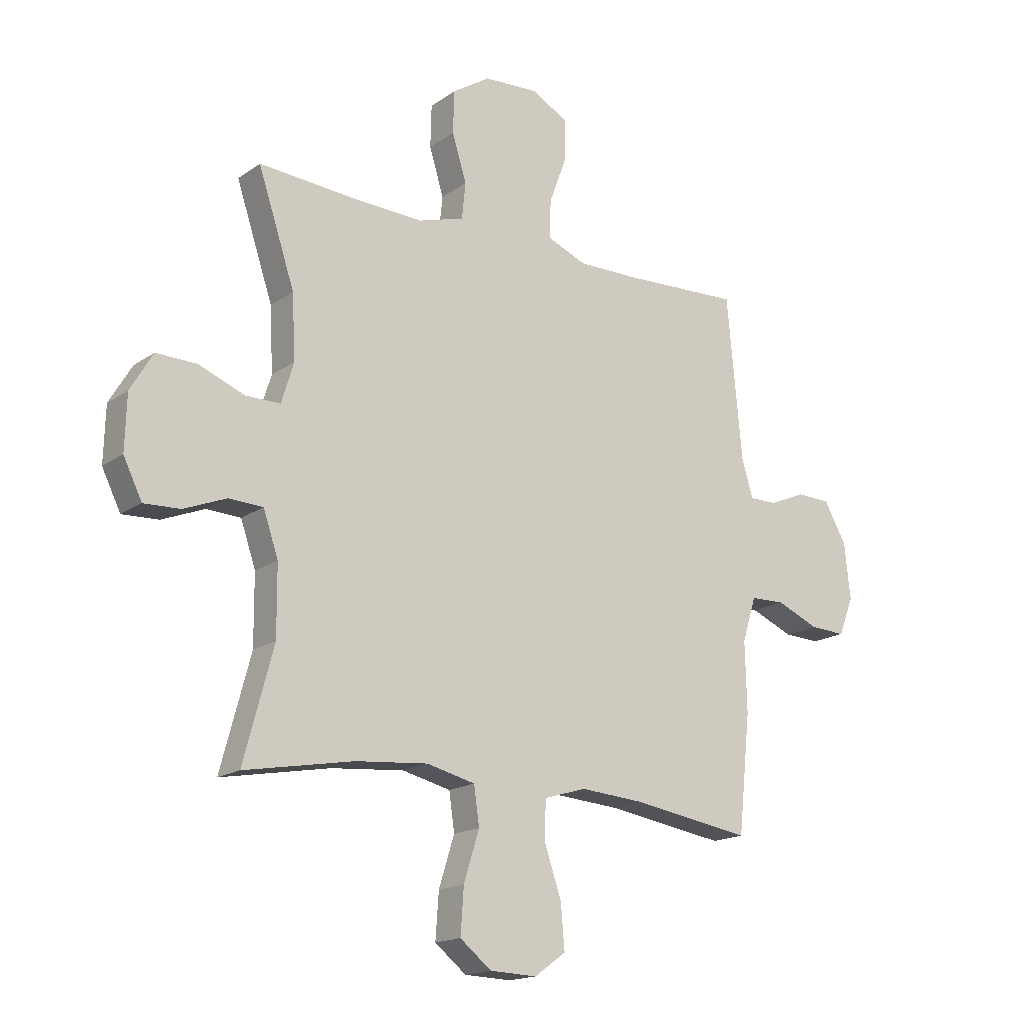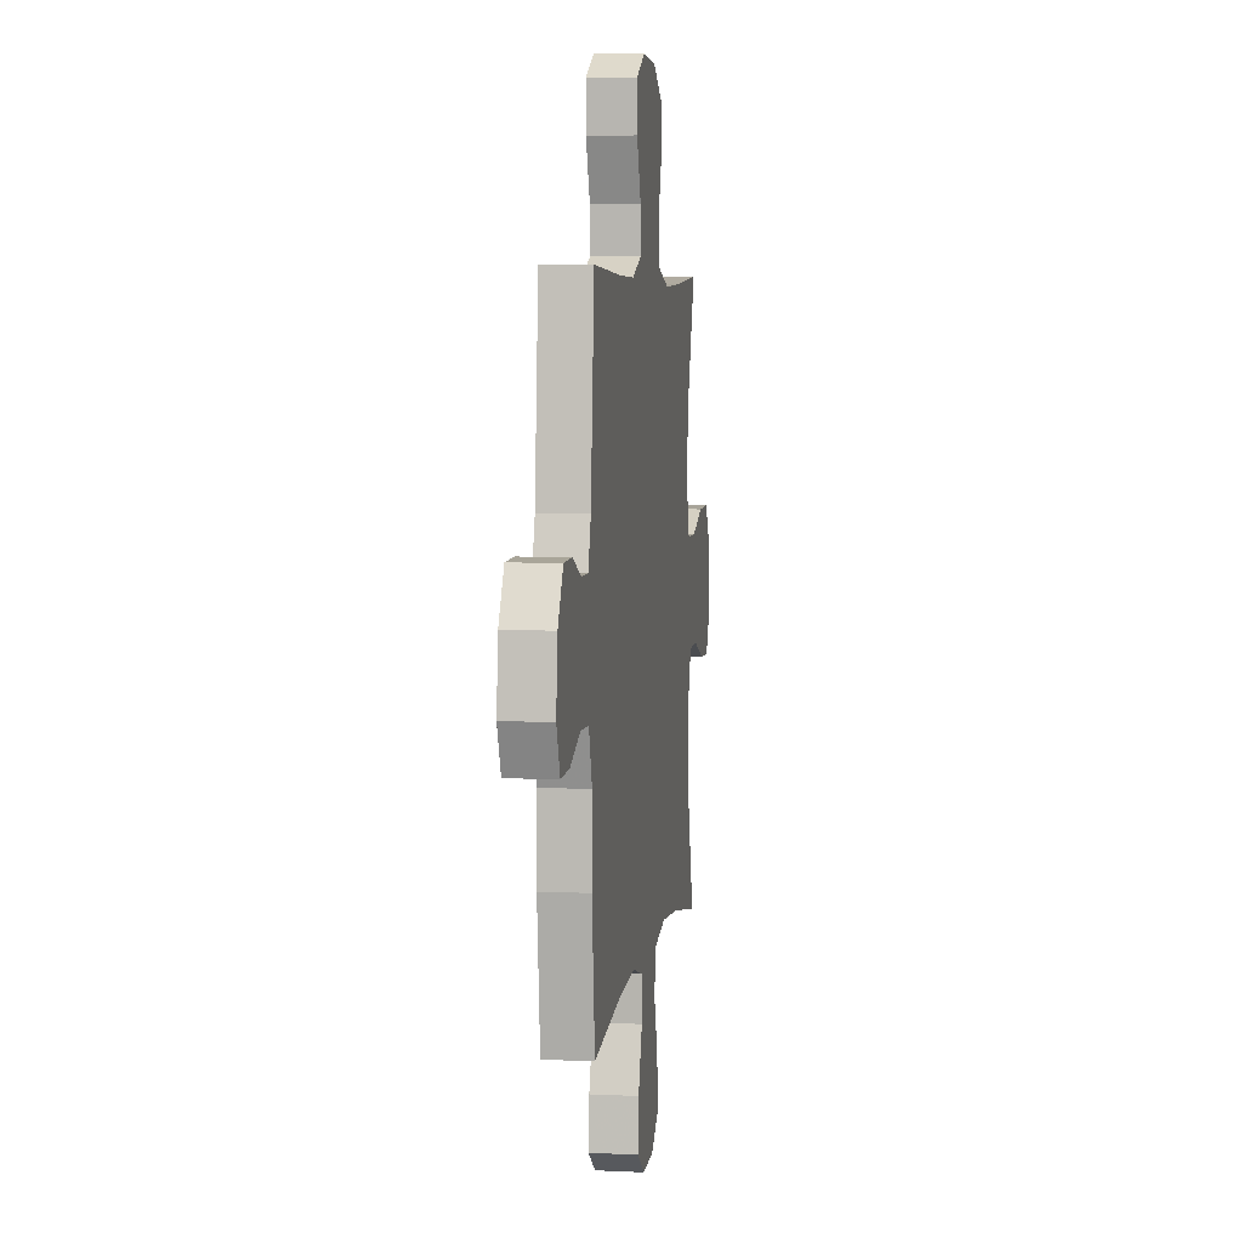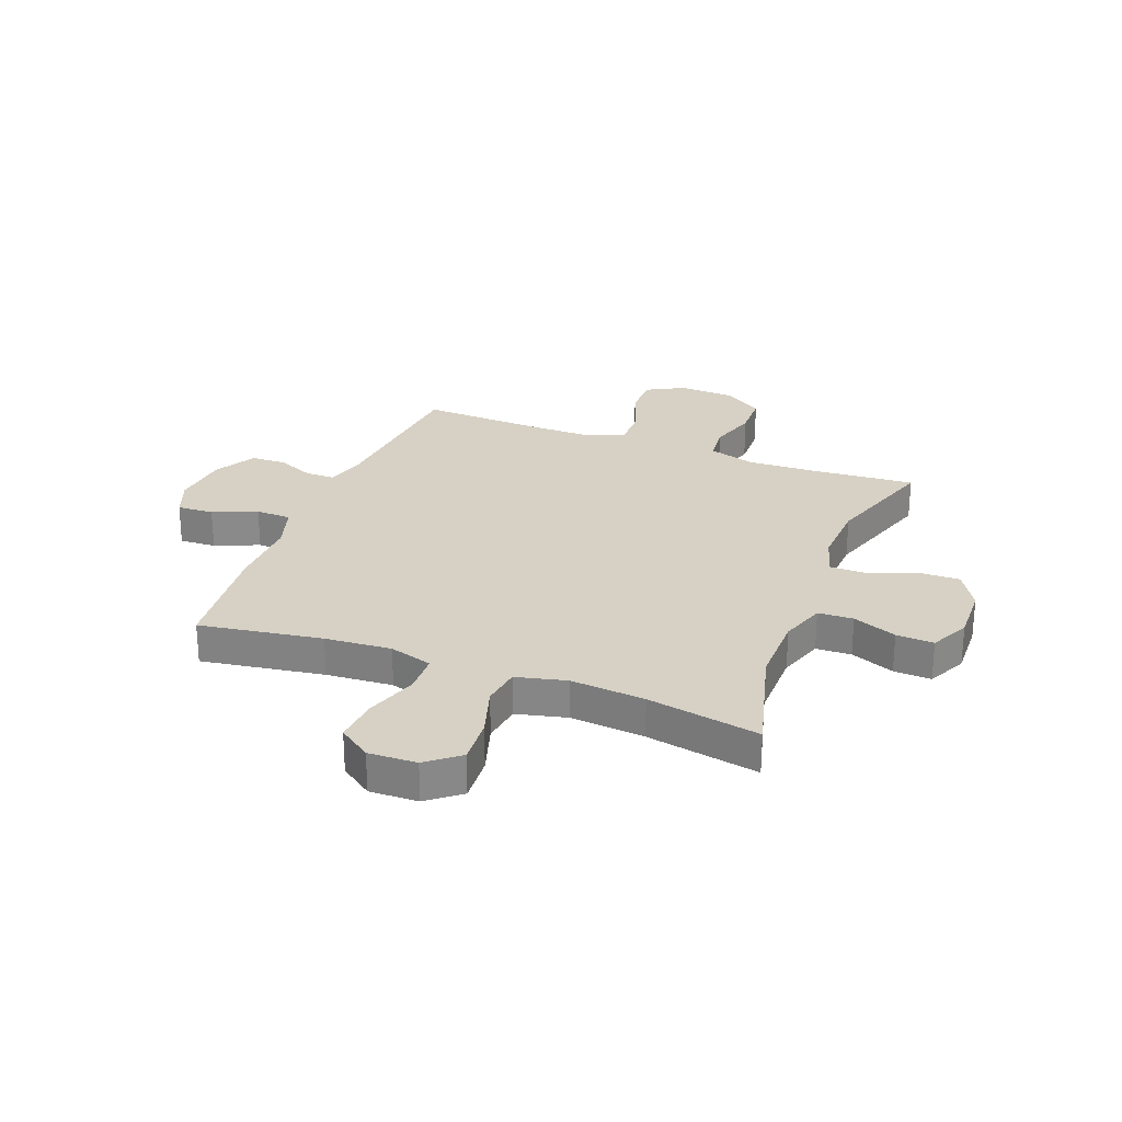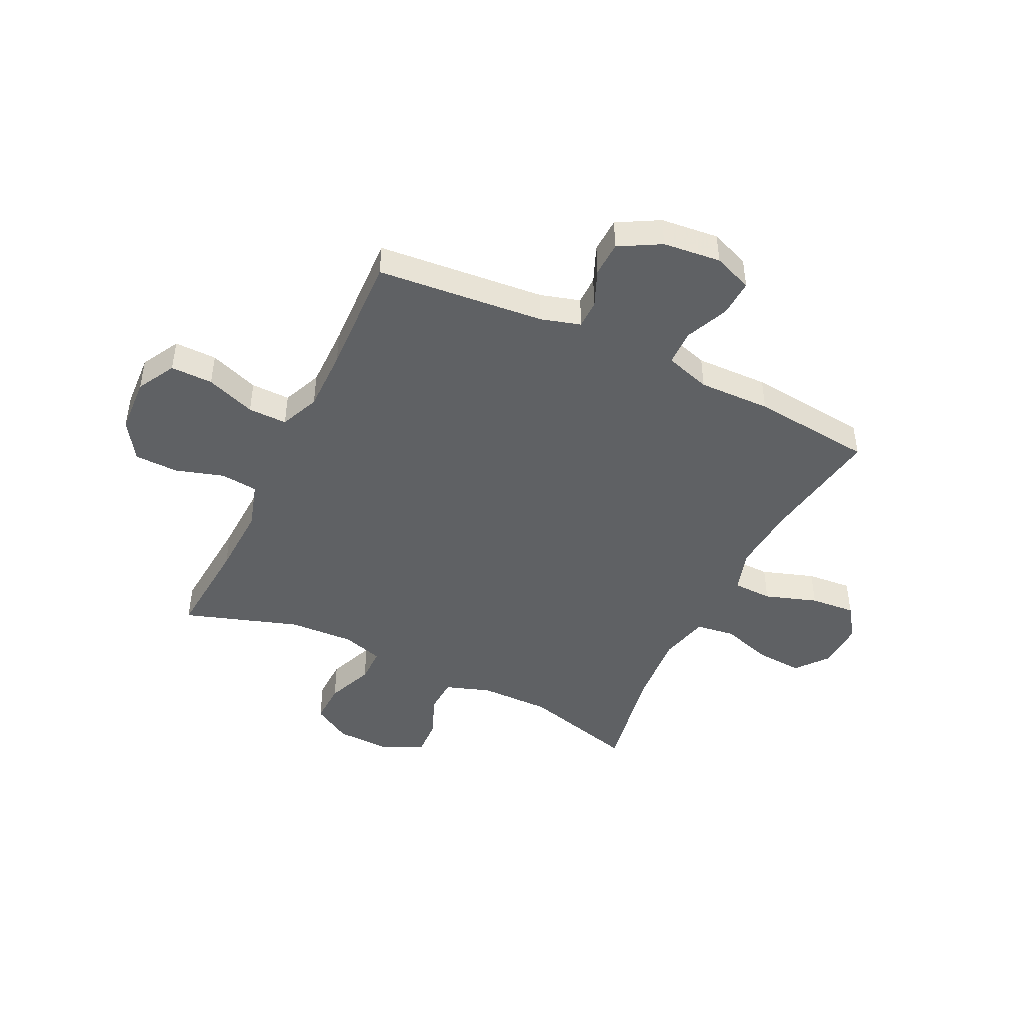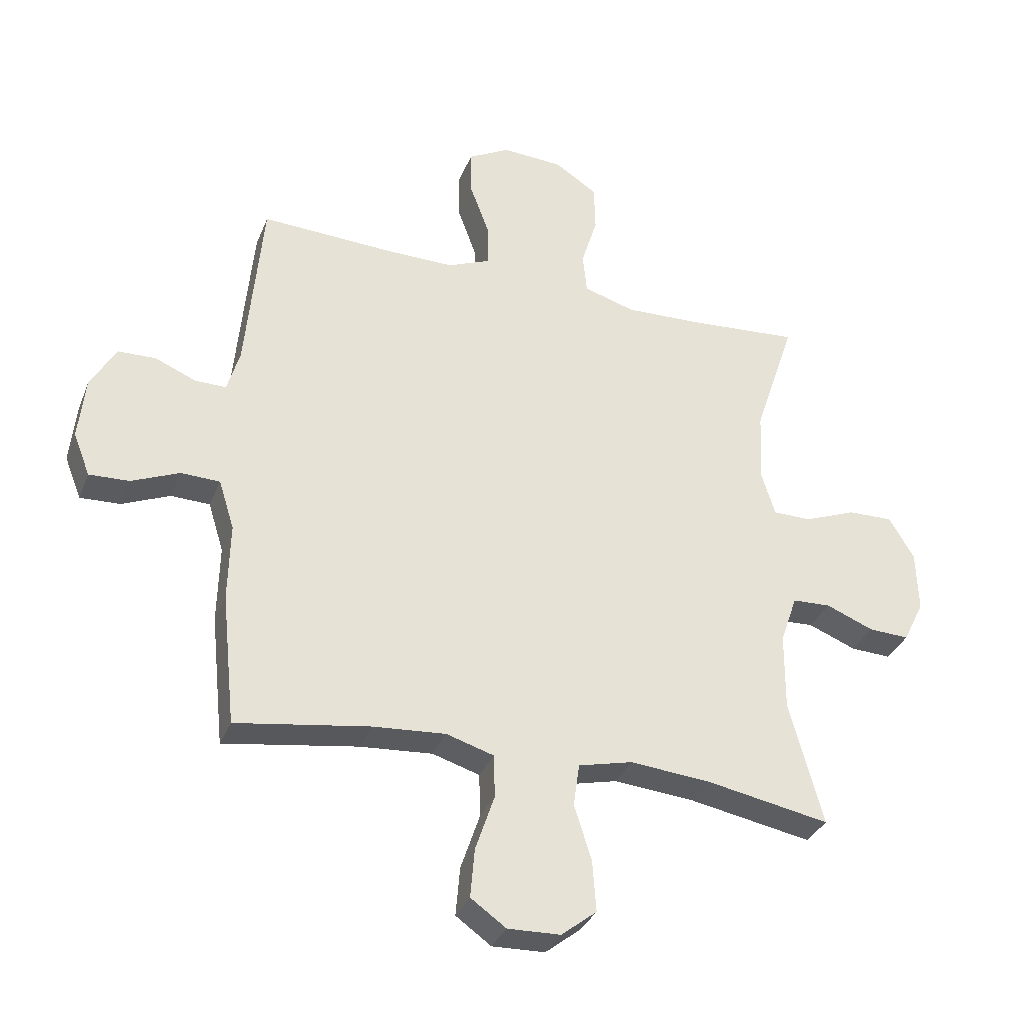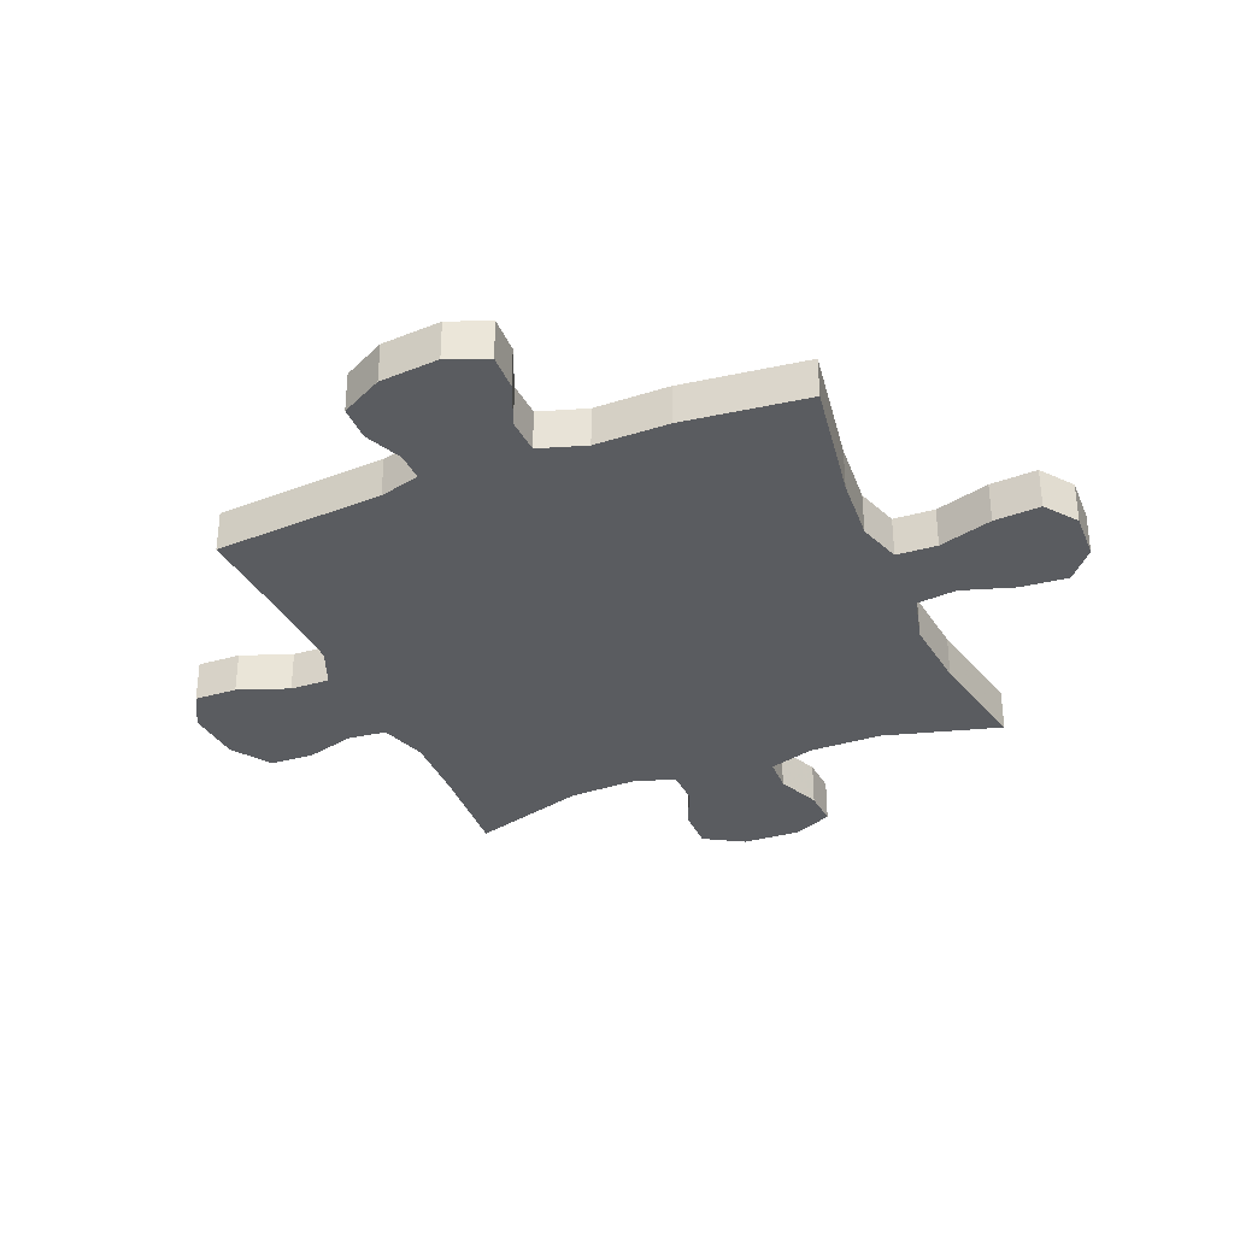
<metadata>
{"format":"obj","ext":"obj","renderer":"f3d","projection":"perspective","resolution":1024,"background":"white","views":[{"elev":-17.0,"azim":-36.1,"up":"+Z"},{"elev":5.7,"azim":98.4,"up":"+Z"},{"elev":26.8,"azim":-159.0,"up":"+Y"},{"elev":-45.4,"azim":64.1,"up":"+Y"},{"elev":-33.6,"azim":160.3,"up":"+Z"},{"elev":-33.7,"azim":112.6,"up":"+Y"}]}
</metadata>
<code>
v 0.5 0.07 -0.5
v 0.276 0.07 -0.465
v 0.155 0.07 -0.456
v 0.076 0.07 -0.48
v 0.074 0.07 -0.552
v 0.106 0.07 -0.647
v 0.113 0.07 -0.729
v 0.054 0.07 -0.771
v -0.034 0.07 -0.768
v -0.093 0.07 -0.721
v -0.087 0.07 -0.636
v -0.058 0.07 -0.543
v -0.068 0.07 -0.472
v -0.159 0.07 -0.45
v -0.295 0.07 -0.462
v -0.5 0.07 -0.5
v -0.444 0.07 -0.291
v -0.445 0.07 -0.162
v -0.473 0.07 -0.08
v -0.537 0.07 -0.077
v -0.617 0.07 -0.109
v -0.685 0.07 -0.112
v -0.72 0.07 -0.041
v -0.717 0.07 0.062
v -0.675 0.07 0.133
v -0.599 0.07 0.131
v -0.513 0.07 0.097
v -0.448 0.07 0.097
v -0.425 0.07 0.172
v -0.431 0.07 0.292
v -0.5 0.07 0.5
v -0.314 0.07 0.486
v -0.185 0.07 0.481
v -0.099 0.07 0.507
v -0.092 0.07 0.575
v -0.119 0.07 0.663
v -0.117 0.07 0.743
v -0.046 0.07 0.789
v 0.056 0.07 0.795
v 0.126 0.07 0.757
v 0.125 0.07 0.68
v 0.092 0.07 0.59
v 0.091 0.07 0.519
v 0.163 0.07 0.489
v 0.278 0.07 0.49
v 0.5 0.07 0.5
v 0.528 0.07 0.195
v 0.549 0.07 0.123
v 0.601 0.07 0.123
v 0.669 0.07 0.152
v 0.733 0.07 0.15
v 0.775 0.07 0.075
v 0.786 0.07 -0.03
v 0.758 0.07 -0.101
v 0.691 0.07 -0.098
v 0.611 0.07 -0.064
v 0.546 0.07 -0.066
v 0.52 0.07 -0.149
v 0.523 0.07 -0.28
v 0.5 0 -0.5
v 0.276 0 -0.465
v 0.155 0 -0.456
v 0.076 0 -0.48
v 0.074 0 -0.552
v 0.106 0 -0.647
v 0.113 0 -0.729
v 0.054 0 -0.771
v -0.034 0 -0.768
v -0.093 0 -0.721
v -0.087 0 -0.636
v -0.058 0 -0.543
v -0.068 0 -0.472
v -0.159 0 -0.45
v -0.295 0 -0.462
v -0.5 0 -0.5
v -0.444 0 -0.291
v -0.445 0 -0.162
v -0.473 0 -0.08
v -0.537 0 -0.077
v -0.617 0 -0.109
v -0.685 0 -0.112
v -0.72 0 -0.041
v -0.717 0 0.062
v -0.675 0 0.133
v -0.599 0 0.131
v -0.513 0 0.097
v -0.448 0 0.097
v -0.425 0 0.172
v -0.431 0 0.292
v -0.5 0 0.5
v -0.314 0 0.486
v -0.185 0 0.481
v -0.099 0 0.507
v -0.092 0 0.575
v -0.119 0 0.663
v -0.117 0 0.743
v -0.046 0 0.789
v 0.056 0 0.795
v 0.126 0 0.757
v 0.125 0 0.68
v 0.092 0 0.59
v 0.091 0 0.519
v 0.163 0 0.489
v 0.278 0 0.49
v 0.5 0 0.5
v 0.528 0 0.195
v 0.549 0 0.123
v 0.601 0 0.123
v 0.669 0 0.152
v 0.733 0 0.15
v 0.775 0 0.075
v 0.786 0 -0.03
v 0.758 0 -0.101
v 0.691 0 -0.098
v 0.611 0 -0.064
v 0.546 0 -0.066
v 0.52 0 -0.149
v 0.523 0 -0.28
f 58 59 1 2
f 57 58 2 3
f 54 55 56
f 53 54 56
f 52 53 56
f 51 52 56
f 50 51 56
f 49 50 56
f 48 49 56 57
f 57 3 4
f 48 57 4
f 47 48 4
f 45 46 47 4
f 40 41 42
f 39 40 42
f 38 39 42
f 37 38 42
f 36 37 42
f 35 36 42
f 34 35 42 43
f 33 34 43 44
f 30 31 32
f 29 30 32 33
f 44 45 4
f 33 44 4
f 29 33 4
f 28 29 4
f 25 26 27
f 24 25 27
f 23 24 27
f 22 23 27
f 21 22 27
f 20 21 27
f 15 16 17
f 14 15 17 18
f 13 14 18 19
f 10 11 12
f 9 10 12
f 8 9 12
f 7 8 12
f 6 7 12
f 5 6 12
f 5 12 13
f 4 5 13 19
f 19 20 27 28
f 4 19 28
f 61 60 118 117
f 62 61 117 116
f 115 114 113
f 115 113 112
f 115 112 111
f 115 111 110
f 115 110 109
f 115 109 108
f 116 115 108 107
f 63 62 116
f 63 116 107
f 63 107 106
f 63 106 105 104
f 101 100 99
f 101 99 98
f 101 98 97
f 101 97 96
f 101 96 95
f 101 95 94
f 102 101 94 93
f 103 102 93 92
f 91 90 89
f 92 91 89 88
f 63 104 103
f 63 103 92
f 63 92 88
f 63 88 87
f 86 85 84
f 86 84 83
f 86 83 82
f 86 82 81
f 86 81 80
f 86 80 79
f 76 75 74
f 77 76 74 73
f 78 77 73 72
f 71 70 69
f 71 69 68
f 71 68 67
f 71 67 66
f 71 66 65
f 71 65 64
f 72 71 64
f 78 72 64 63
f 87 86 79 78
f 87 78 63
f 1 60 61 2
f 2 61 62 3
f 3 62 63 4
f 4 63 64 5
f 5 64 65 6
f 6 65 66 7
f 7 66 67 8
f 8 67 68 9
f 9 68 69 10
f 10 69 70 11
f 11 70 71 12
f 12 71 72 13
f 13 72 73 14
f 14 73 74 15
f 15 74 75 16
f 16 75 76 17
f 17 76 77 18
f 18 77 78 19
f 19 78 79 20
f 20 79 80 21
f 21 80 81 22
f 22 81 82 23
f 23 82 83 24
f 24 83 84 25
f 25 84 85 26
f 26 85 86 27
f 27 86 87 28
f 28 87 88 29
f 29 88 89 30
f 30 89 90 31
f 31 90 91 32
f 32 91 92 33
f 33 92 93 34
f 34 93 94 35
f 35 94 95 36
f 36 95 96 37
f 37 96 97 38
f 38 97 98 39
f 39 98 99 40
f 40 99 100 41
f 41 100 101 42
f 42 101 102 43
f 43 102 103 44
f 44 103 104 45
f 45 104 105 46
f 46 105 106 47
f 47 106 107 48
f 48 107 108 49
f 49 108 109 50
f 50 109 110 51
f 51 110 111 52
f 52 111 112 53
f 53 112 113 54
f 54 113 114 55
f 55 114 115 56
f 56 115 116 57
f 57 116 117 58
f 58 117 118 59
f 59 118 60 1

</code>
